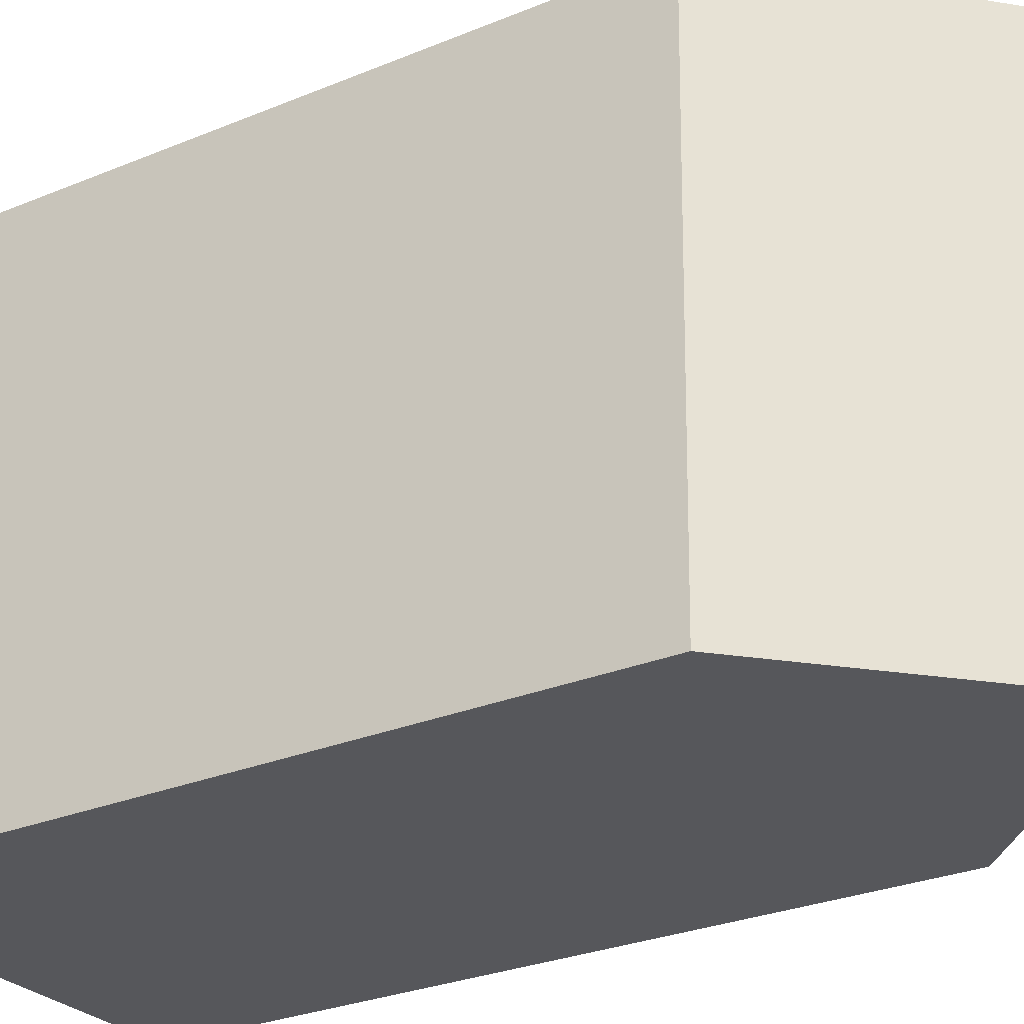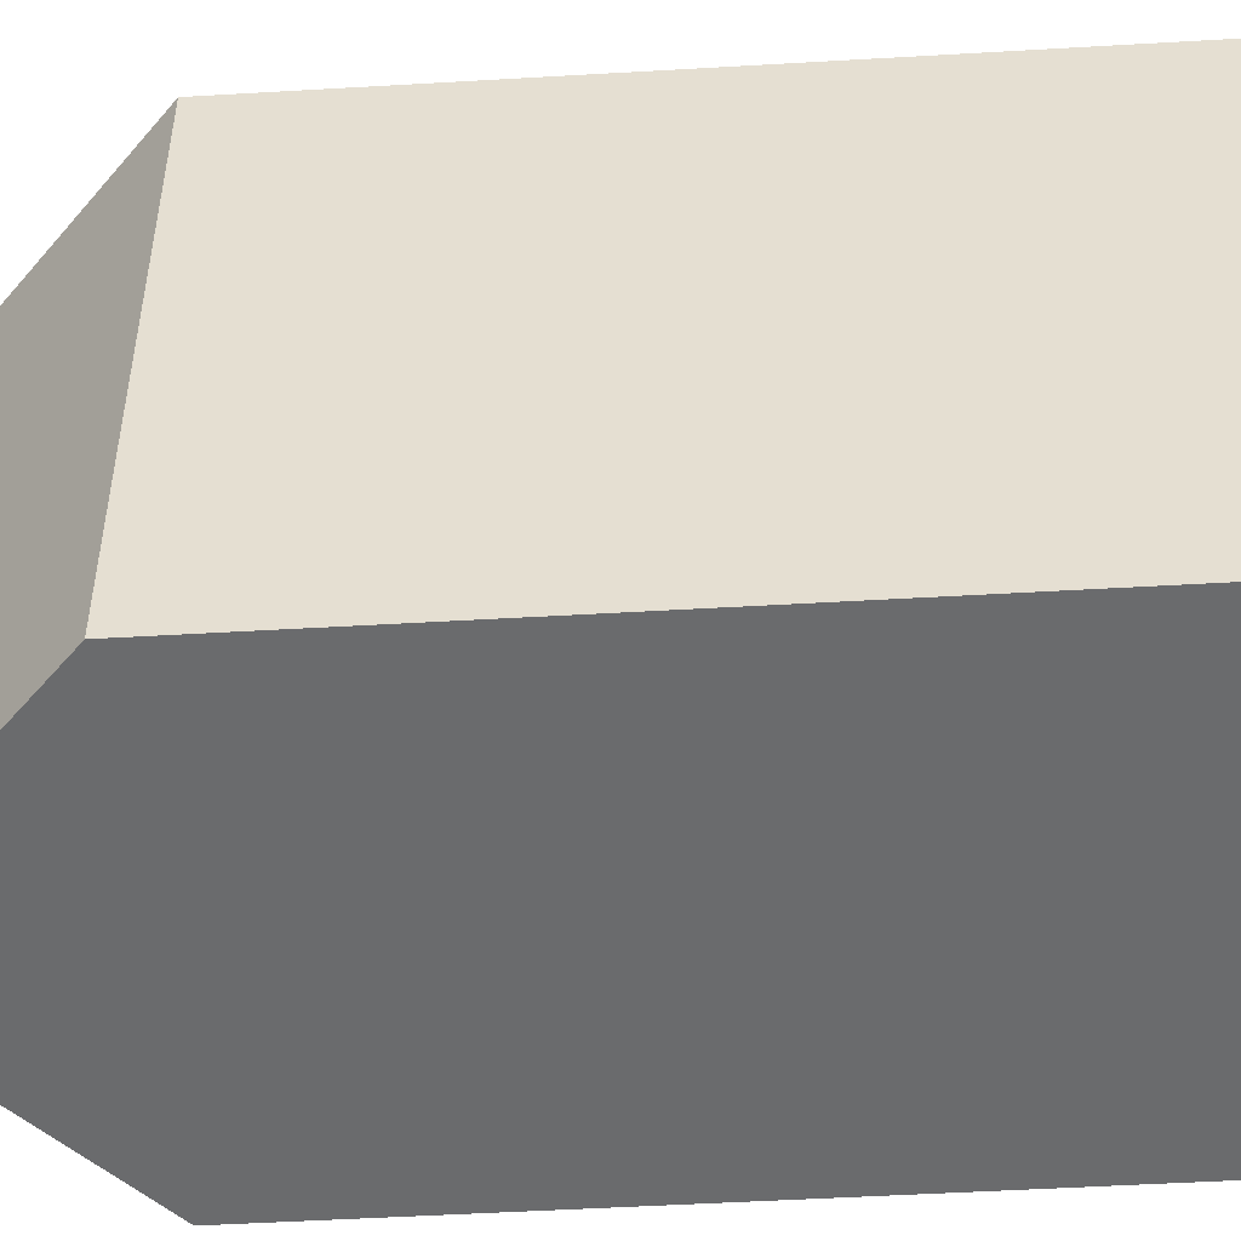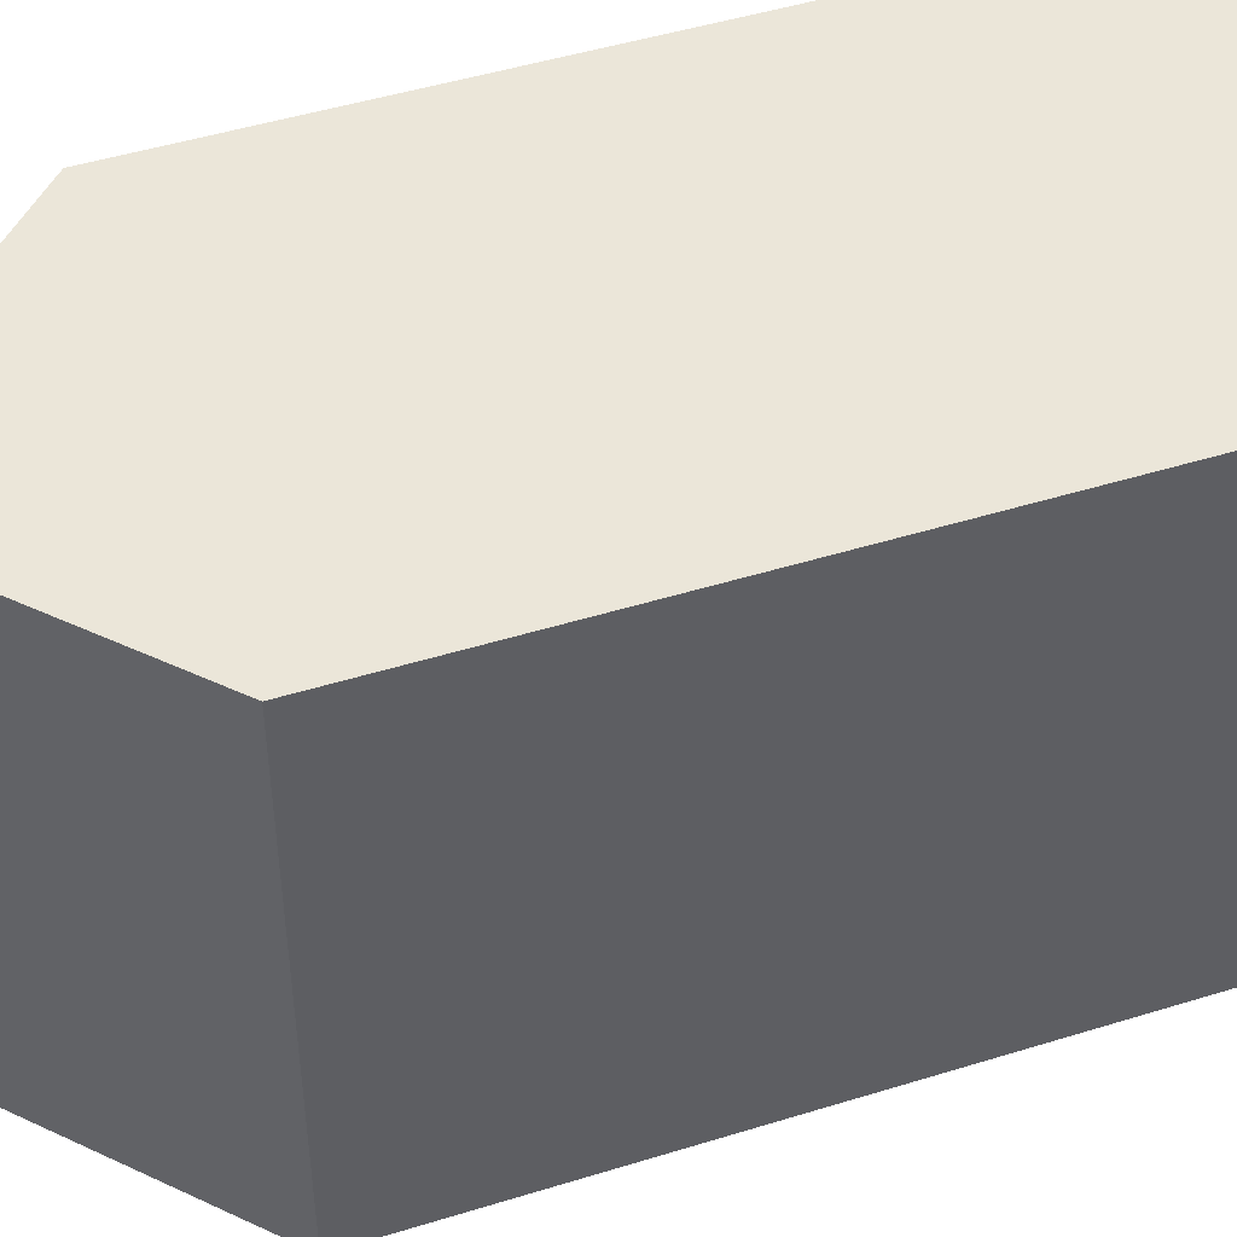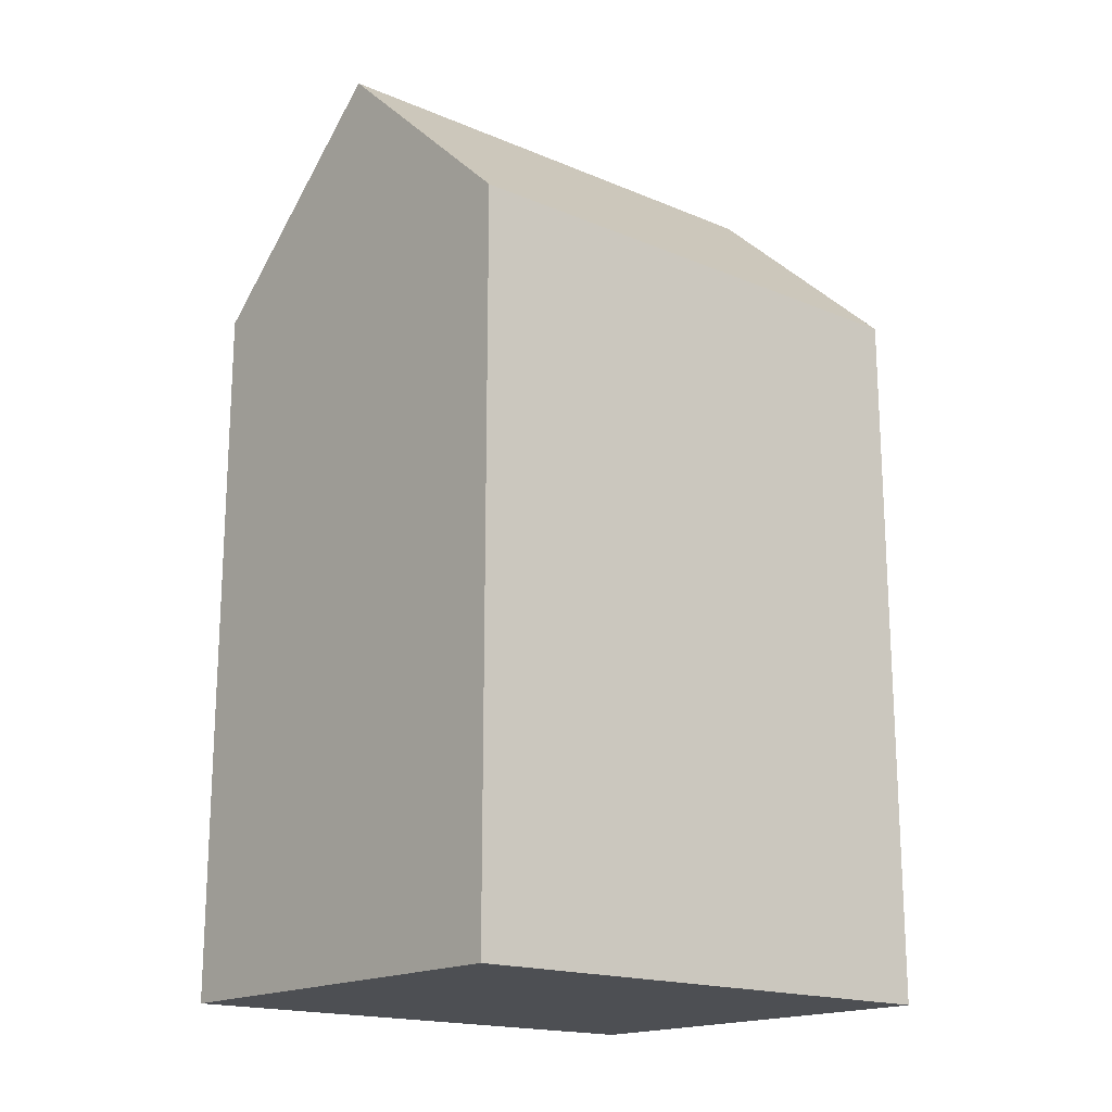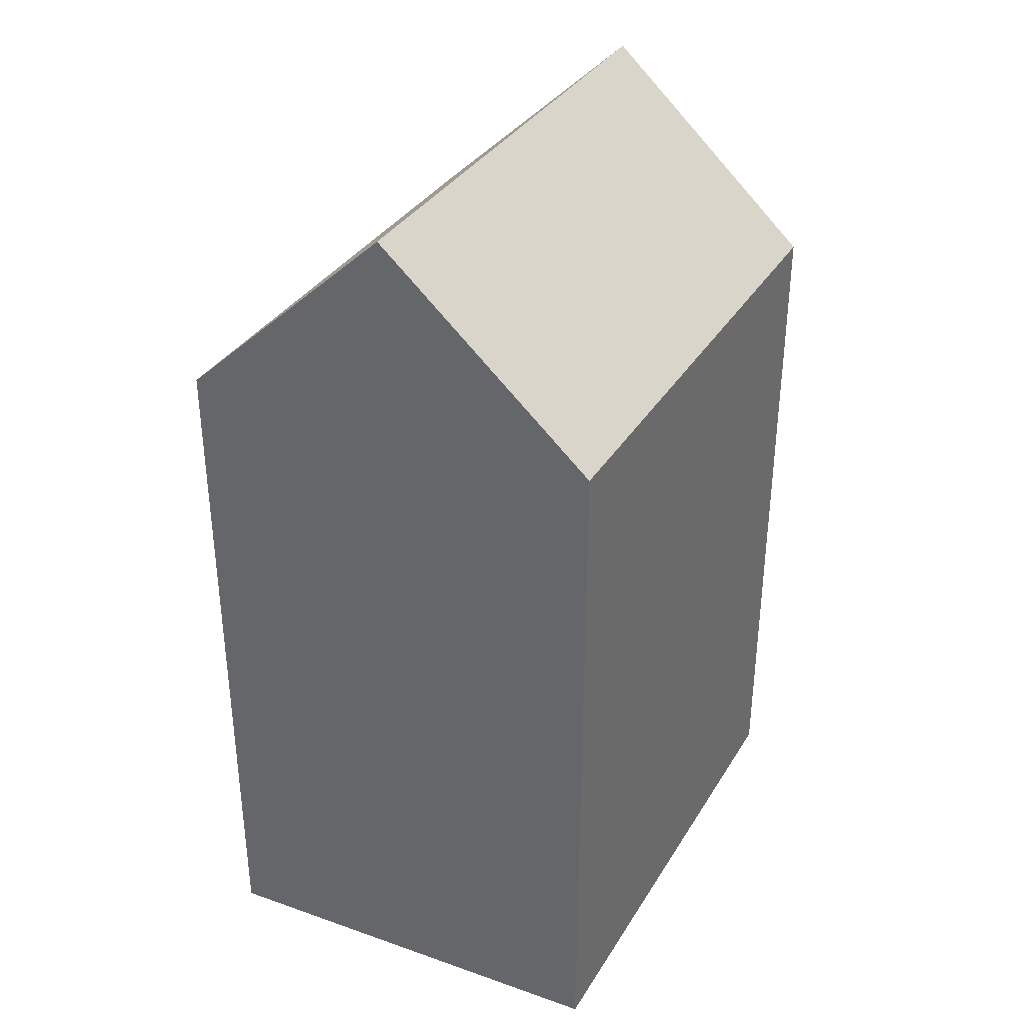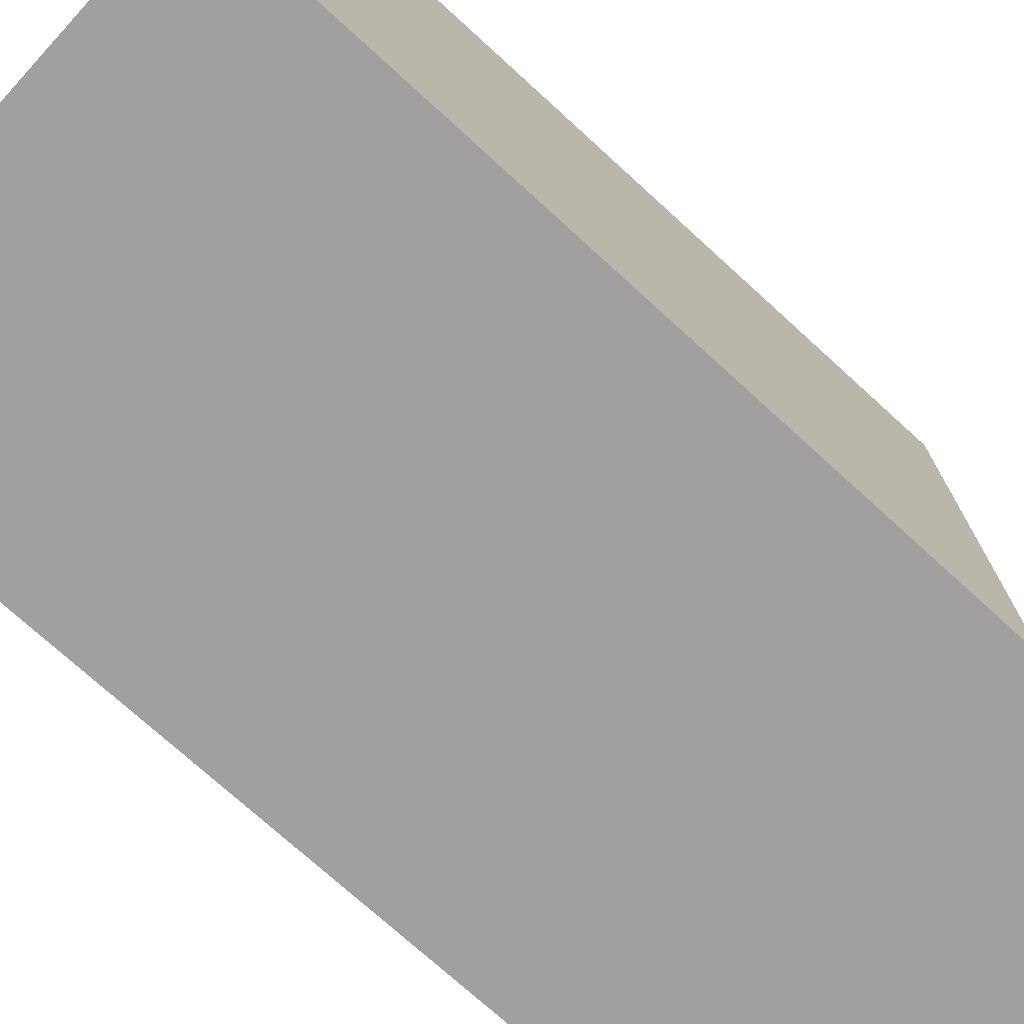
<metadata>
{"format":"obj","ext":"obj","renderer":"f3d","projection":"perspective","resolution":1024,"background":"white","views":[{"elev":-28.4,"azim":122.0,"up":"+Z"},{"elev":-52.0,"azim":-86.4,"up":"+Z"},{"elev":48.5,"azim":-109.0,"up":"+Z"},{"elev":-17.8,"azim":-130.5,"up":"+Y"},{"elev":34.9,"azim":26.2,"up":"+Y"},{"elev":-72.9,"azim":47.5,"up":"+Z"}]}
</metadata>
<code>
v  0.2902 17.96 -13.13
v  5.305 22.93 -0.1124
v  5.595 22.93 -13.25
v  0.0003836 17.96 -0.0005694
v  10.61 17.96 -0.2239
v  10.9 17.96 -13.36
v  0 0 0
v  10.61 1.367e-17 -0.2233
v  0.2898 8.042e-16 -13.13
v  10.9 8.179e-16 -13.36
g defaultobject
f 1 2 3
f 2 1 4
f 3 5 6
f 5 3 2
f 5 7 8
f 7 5 4
f 4 5 2
f 4 9 7
f 9 4 1
f 1 10 9
f 10 1 6
f 6 1 3
f 10 5 8
f 5 10 6
f 9 8 7
f 8 9 10

</code>
